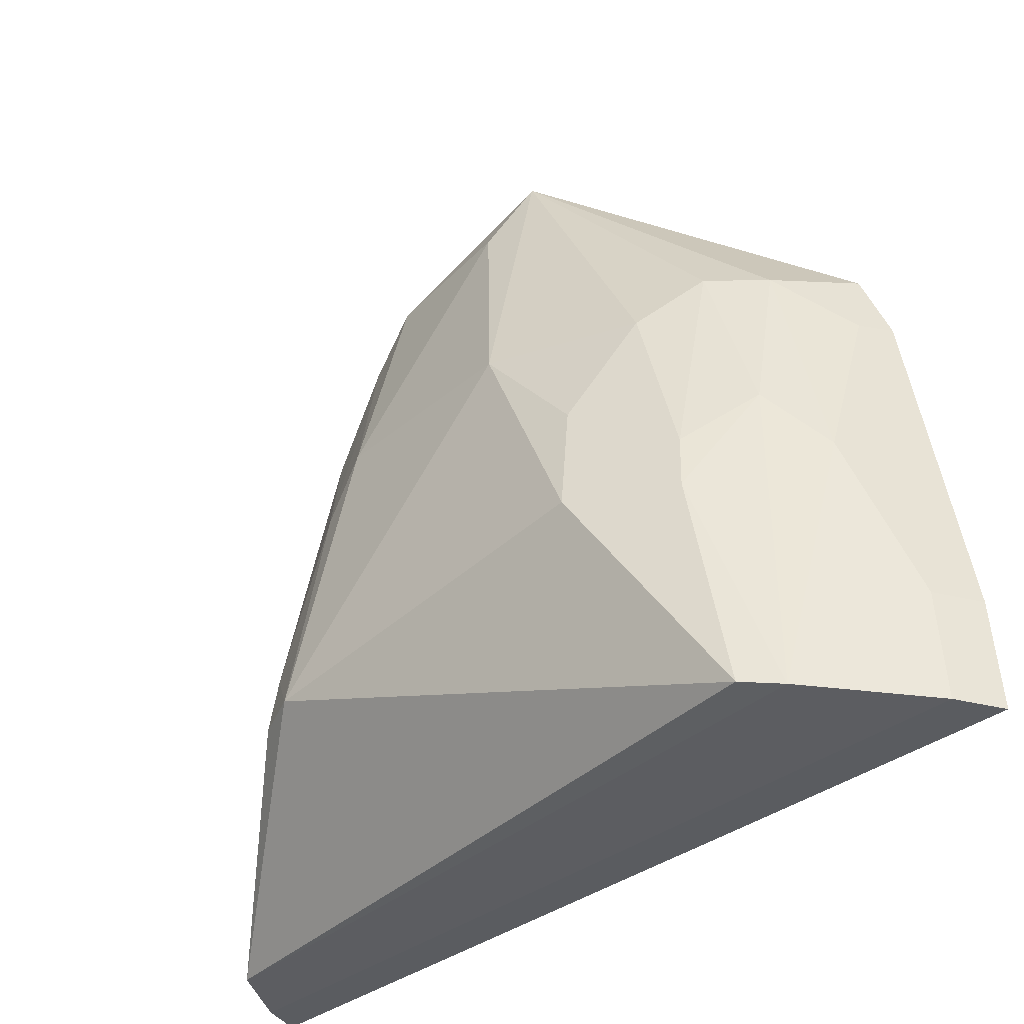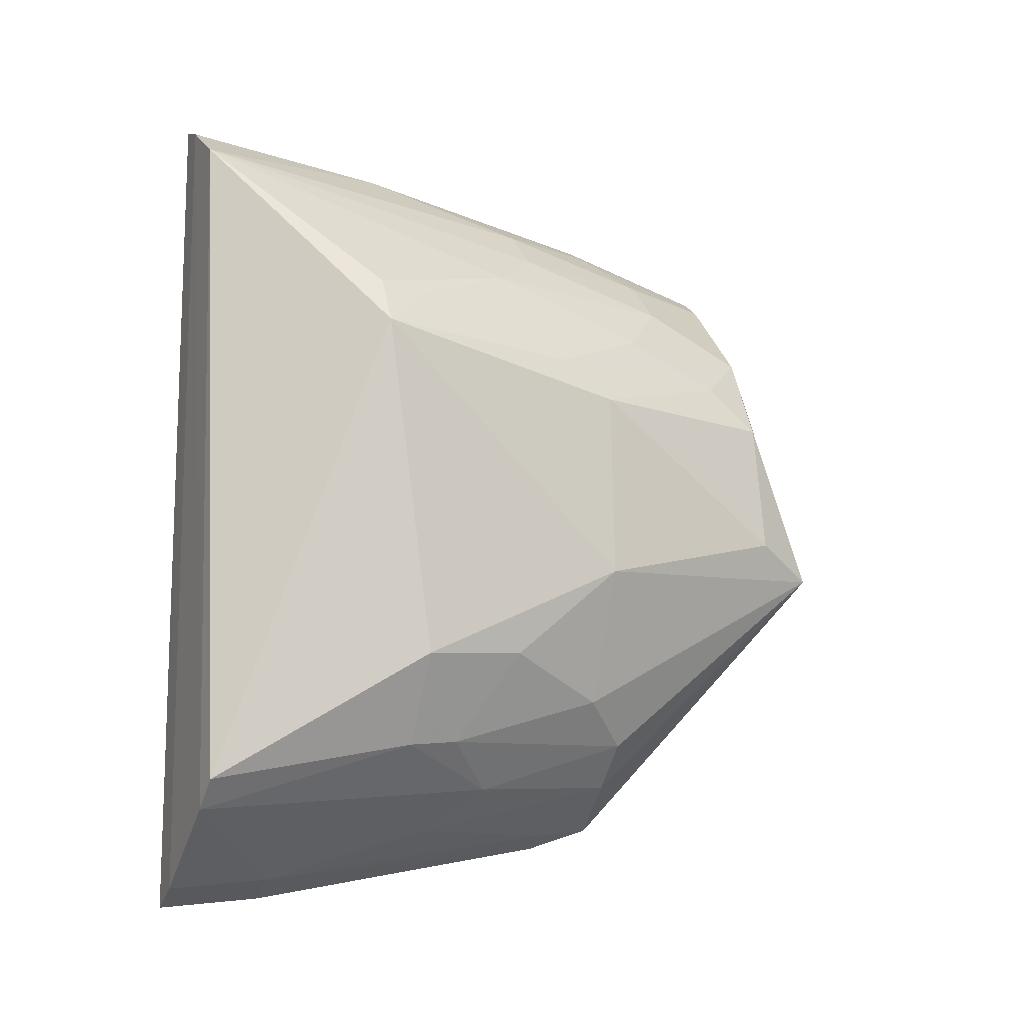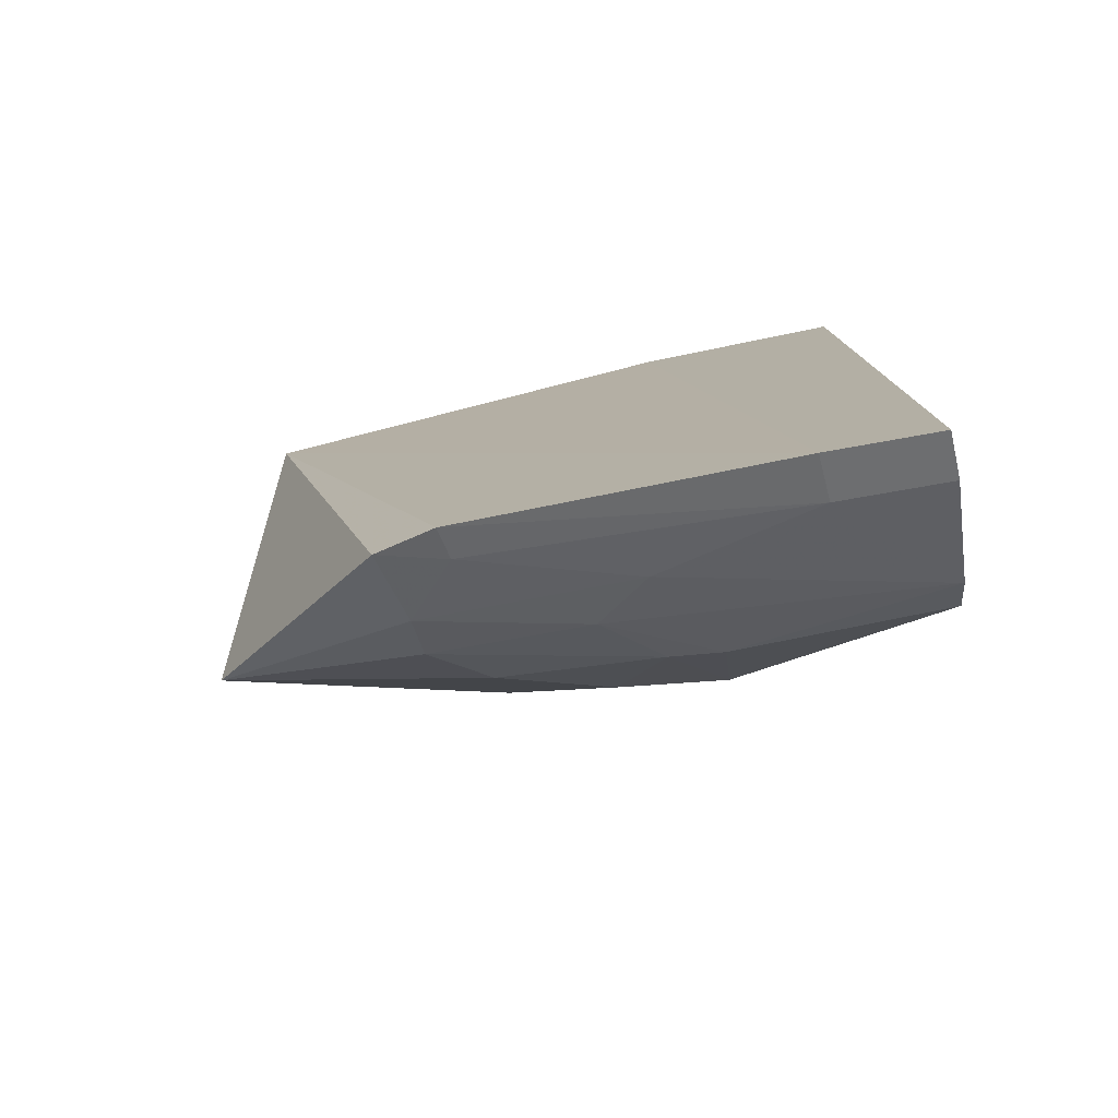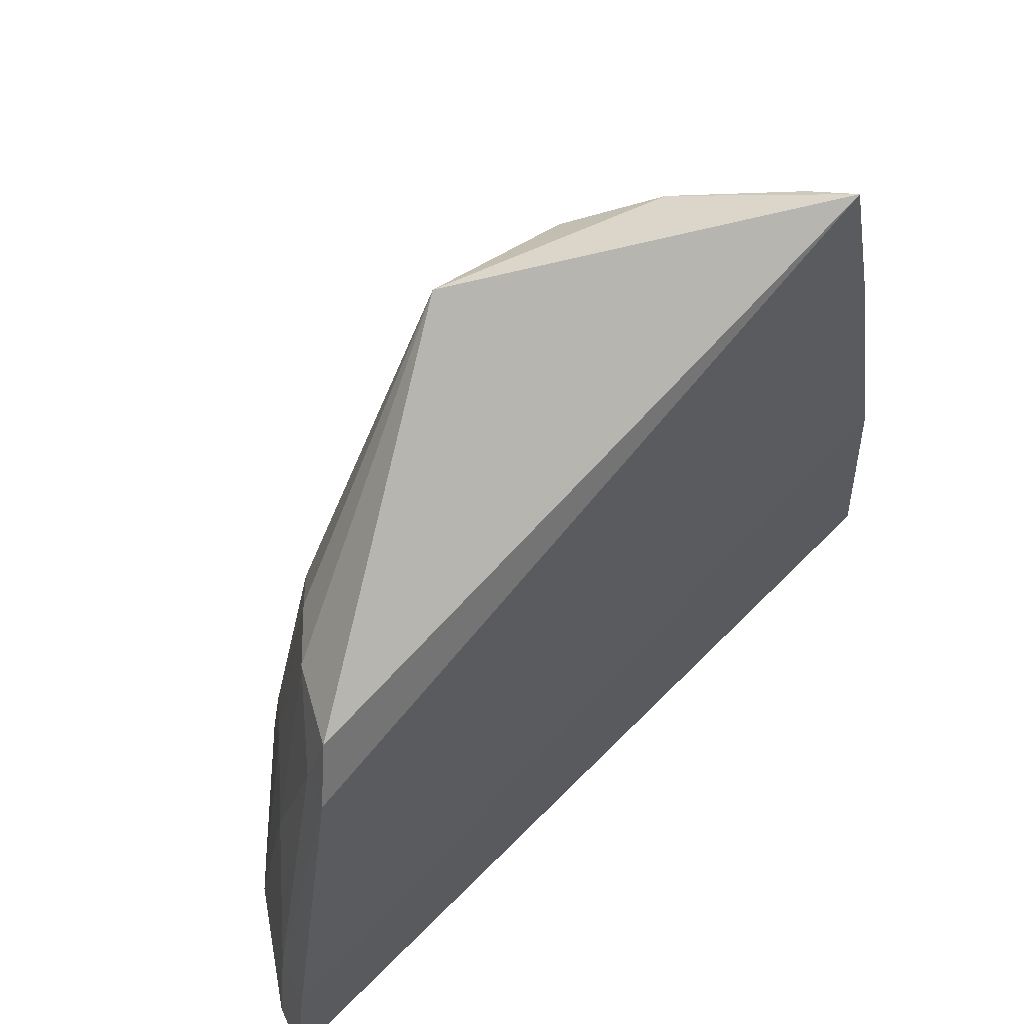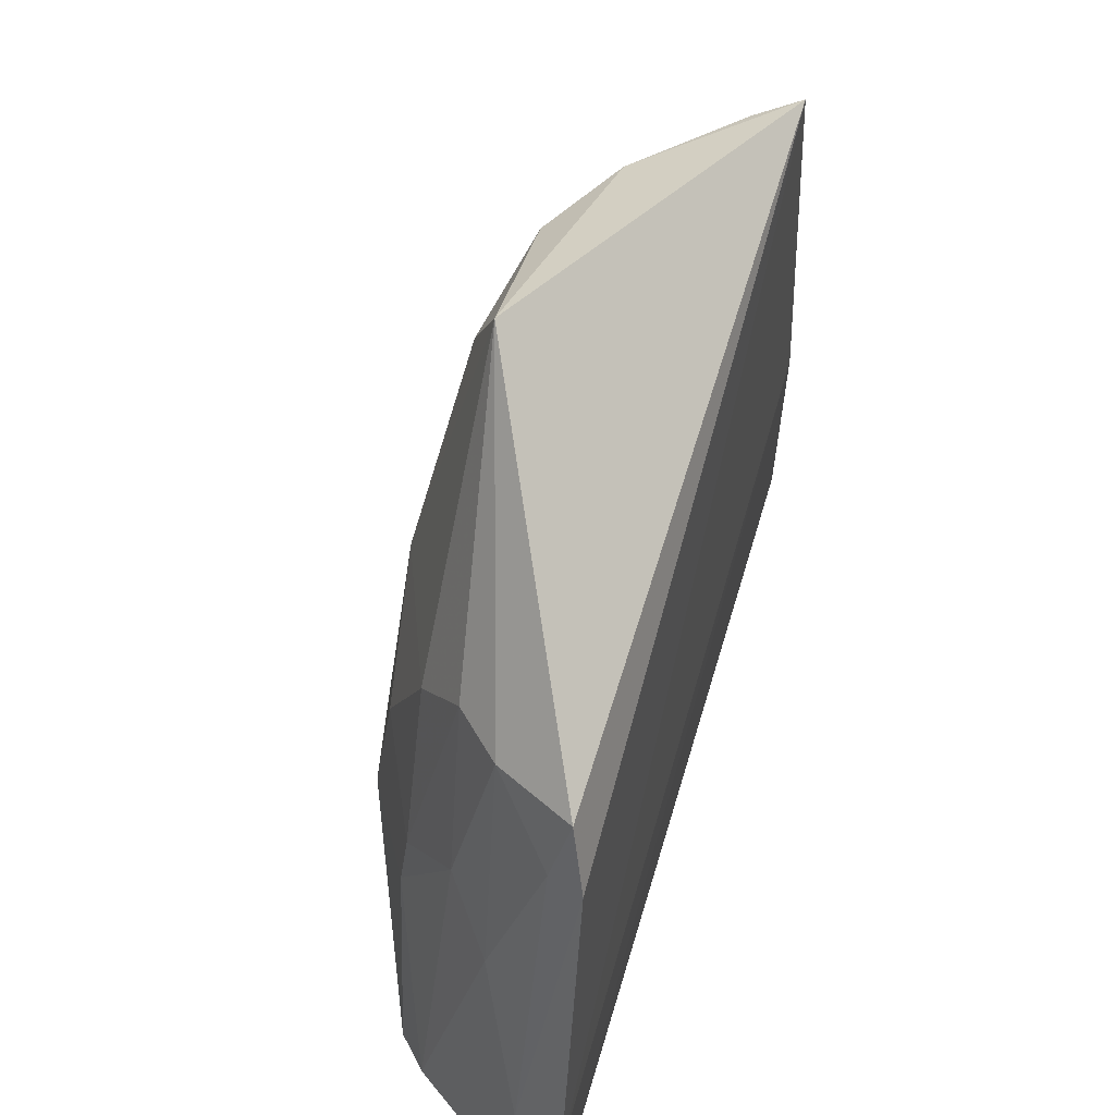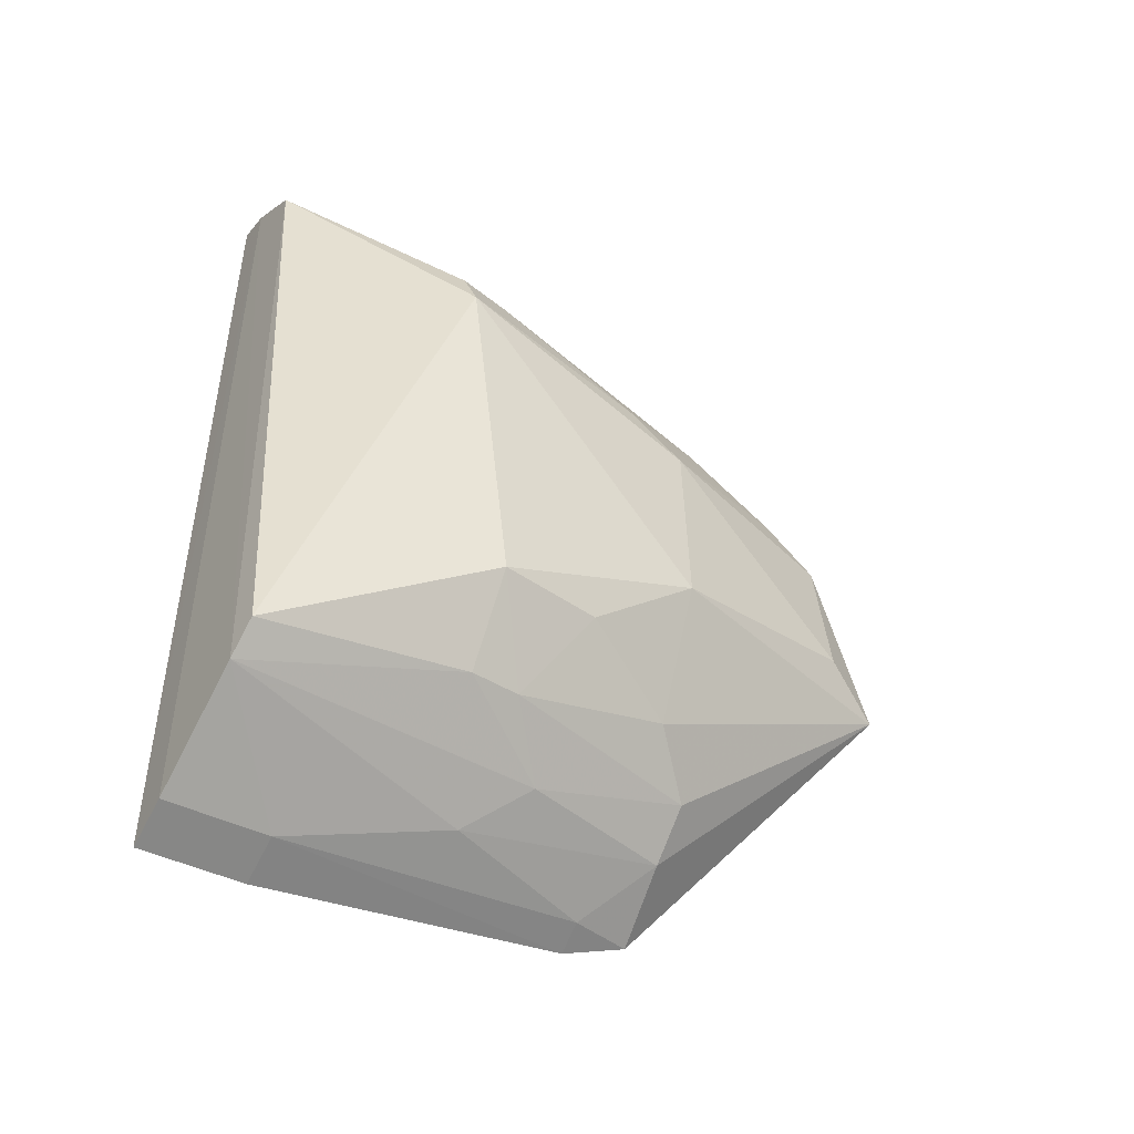
<metadata>
{"format":"obj","ext":"obj","renderer":"f3d","projection":"perspective","resolution":1024,"background":"white","views":[{"elev":-35.9,"azim":-44.2,"up":"+Z"},{"elev":-11.1,"azim":-113.4,"up":"+Y"},{"elev":-77.9,"azim":103.2,"up":"+Y"},{"elev":55.5,"azim":43.3,"up":"+Z"},{"elev":51.9,"azim":16.2,"up":"+Z"},{"elev":-46.0,"azim":-123.2,"up":"+Y"}]}
</metadata>
<code>
v -0.04444 -0.1014 0.2014
v -0.04577 -0.1197 0.08231
v -0.04463 -0.117 0.1119
v -0.04527 0.113 0.1419
v -0.1149 0.04577 0.127
v -0.04398 0.08566 0.2612
v -0.04784 0.1194 0.08271
v -0.111 -0.04917 0.1415
v -0.08117 0.08043 0.1851
v -0.09541 -0.08502 0.08325
v -0.08809 -0.01714 0.2783
v -0.0687 0.09206 0.1848
v -0.07625 0.1039 0.08261
v -0.05749 -0.1116 0.1113
v -0.08077 -0.07108 0.2149
v -0.1086 -0.02166 0.2009
v -0.09212 0.02986 0.2587
v -0.04842 -0.09557 0.2184
v -0.06668 0.08113 0.2292
v -0.04536 0.09812 0.2165
v -0.1096 0.0586 0.1261
v -0.05862 -0.1142 0.08182
v -0.05581 0.1089 0.141
v -0.09671 -0.07393 0.1412
v -0.09374 -0.05935 0.2004
v -0.09587 -0.007653 0.2601
v -0.1069 0.03122 0.2006
v -0.07943 0.05452 0.2587
v -0.06896 -0.08312 0.2148
v -0.05335 -0.09759 0.2001
v -0.05454 0.09362 0.2149
v -0.09407 0.06932 0.1709
v -0.05891 0.115 0.08223
v -0.08789 -0.09302 0.0824
v -0.1067 -0.04744 0.1708
v -0.09496 -0.07259 0.1557
v -0.1063 0.04211 0.185
v -0.05516 0.07943 0.2588
v -0.08014 0.06828 0.2292
v -0.06829 -0.09728 0.1554
v -0.07964 -0.08515 0.1705
v -0.1077 0.05759 0.141
v -0.09148 0.04224 0.2441
v -0.09378 0.05397 0.2149
f 3 2 4
f 6 1 3
f 6 3 4
f 7 4 2
f 10 8 5
f 13 10 5
f 13 9 12
f 14 2 3
f 14 3 1
f 16 5 8
f 18 1 6
f 18 6 11
f 19 12 9
f 20 6 4
f 21 13 5
f 22 2 14
f 23 13 12
f 23 4 7
f 23 20 4
f 24 8 10
f 25 15 11
f 25 11 16
f 26 16 11
f 26 11 17
f 27 5 16
f 27 26 17
f 27 16 26
f 28 17 11
f 28 11 6
f 29 18 11
f 29 11 15
f 30 14 1
f 30 1 18
f 30 18 29
f 31 6 20
f 31 12 19
f 31 23 12
f 31 20 23
f 32 9 13
f 32 13 21
f 33 7 2
f 33 2 22
f 33 23 7
f 33 13 23
f 34 10 13
f 34 33 22
f 34 13 33
f 34 22 14
f 34 24 10
f 35 25 16
f 35 16 8
f 36 15 25
f 36 25 35
f 36 35 8
f 36 8 24
f 37 5 27
f 38 28 6
f 38 31 19
f 38 6 31
f 39 19 9
f 39 9 32
f 39 38 19
f 39 28 38
f 40 30 29
f 40 14 30
f 40 34 14
f 41 29 15
f 41 15 36
f 41 40 29
f 41 36 24
f 41 24 34
f 41 34 40
f 42 21 5
f 42 5 37
f 42 32 21
f 43 37 27
f 43 27 17
f 43 17 28
f 44 39 32
f 44 37 43
f 44 43 28
f 44 28 39
f 44 42 37
f 44 32 42

</code>
